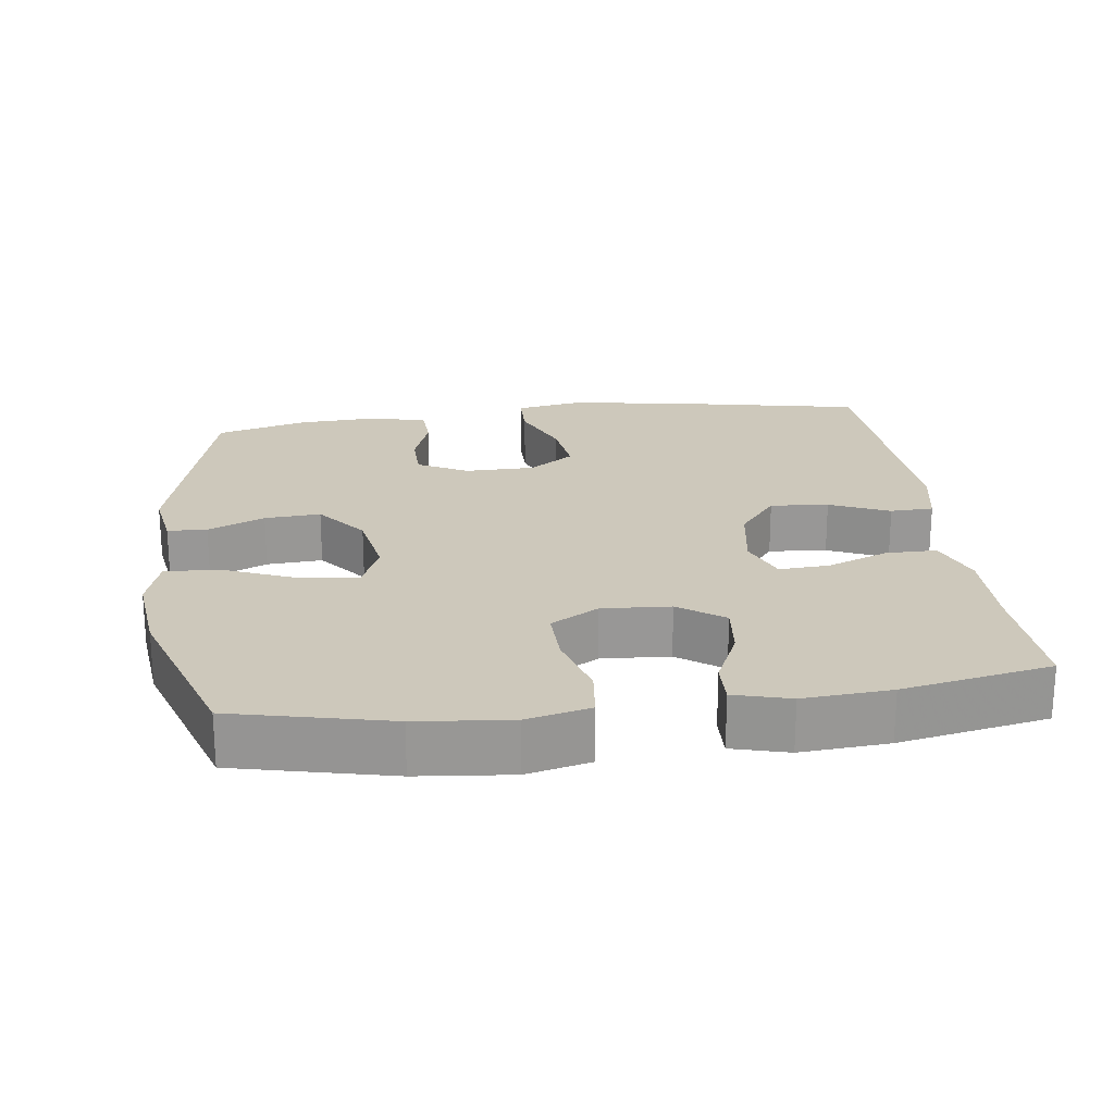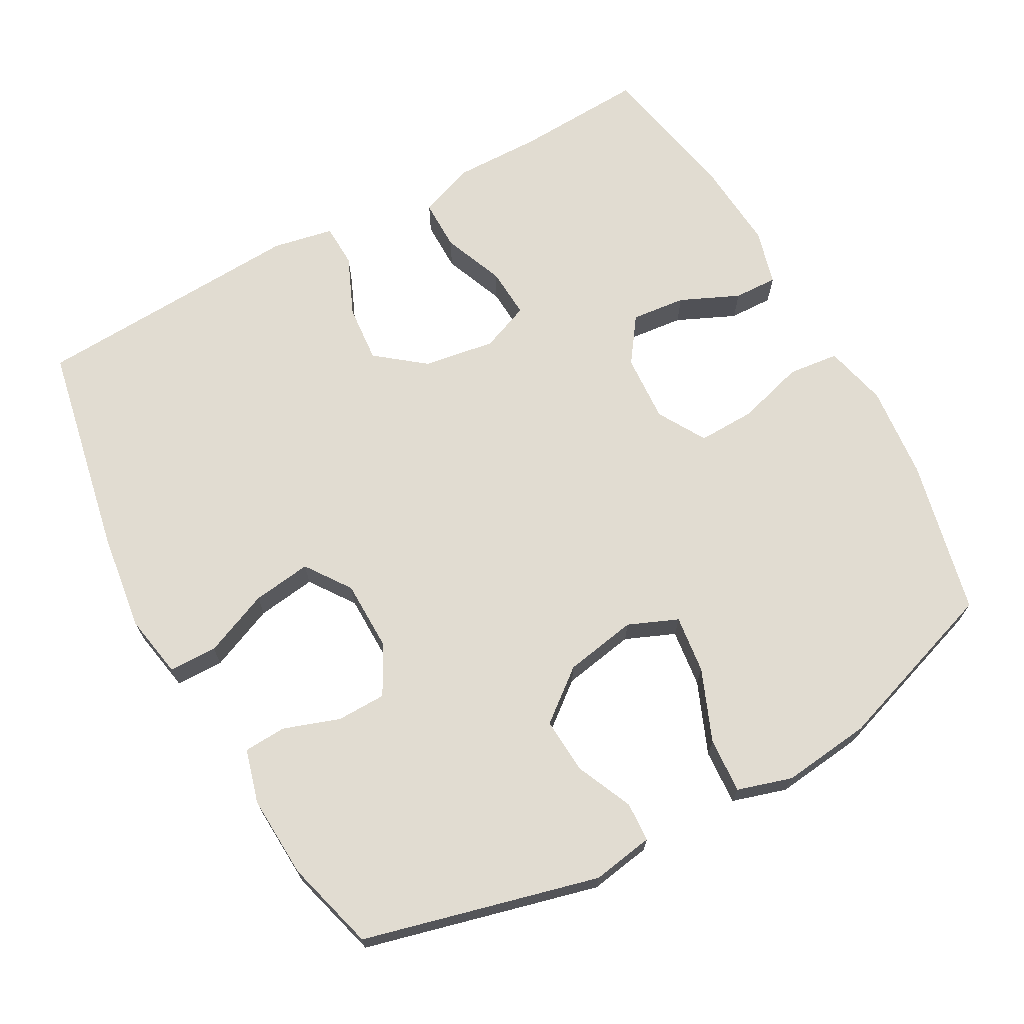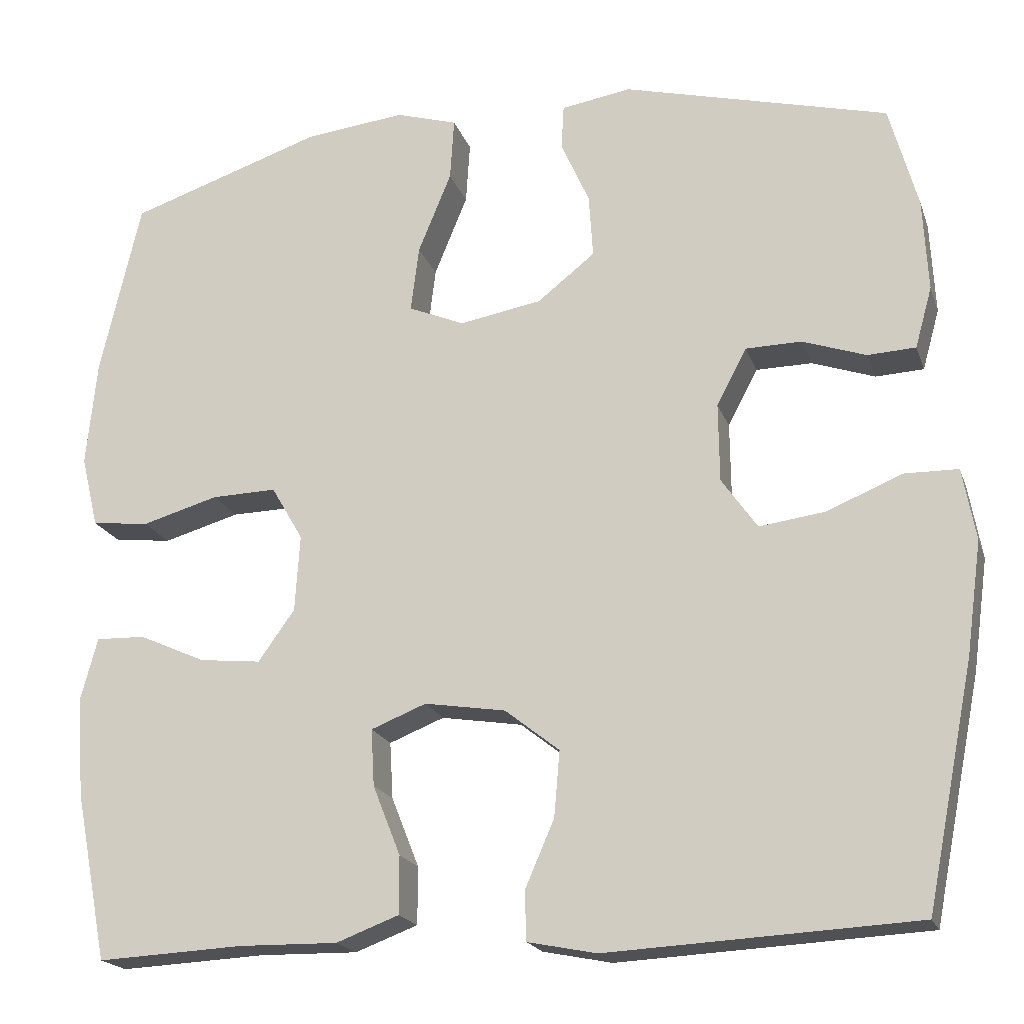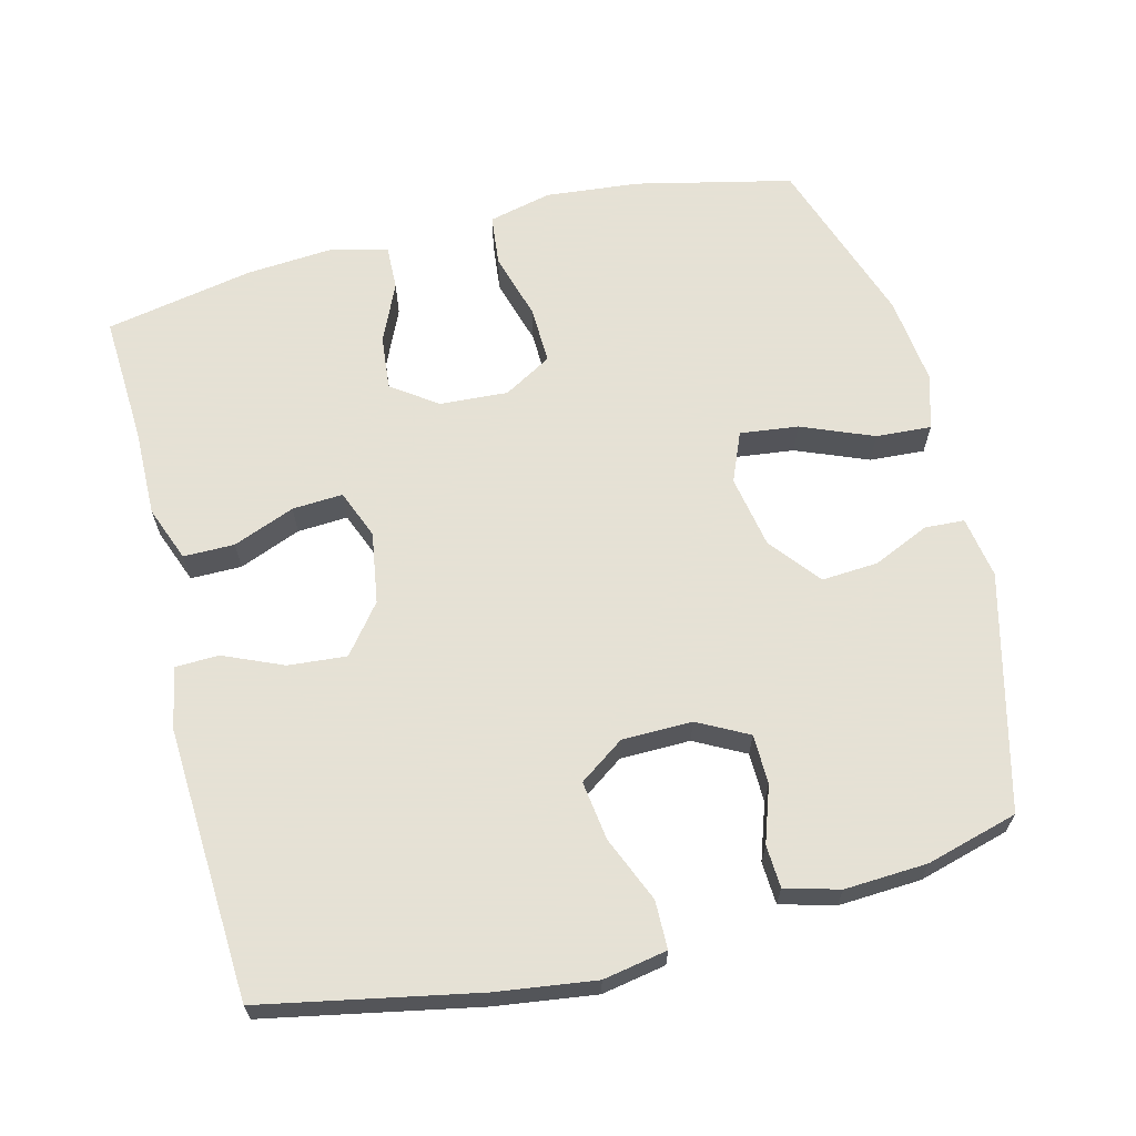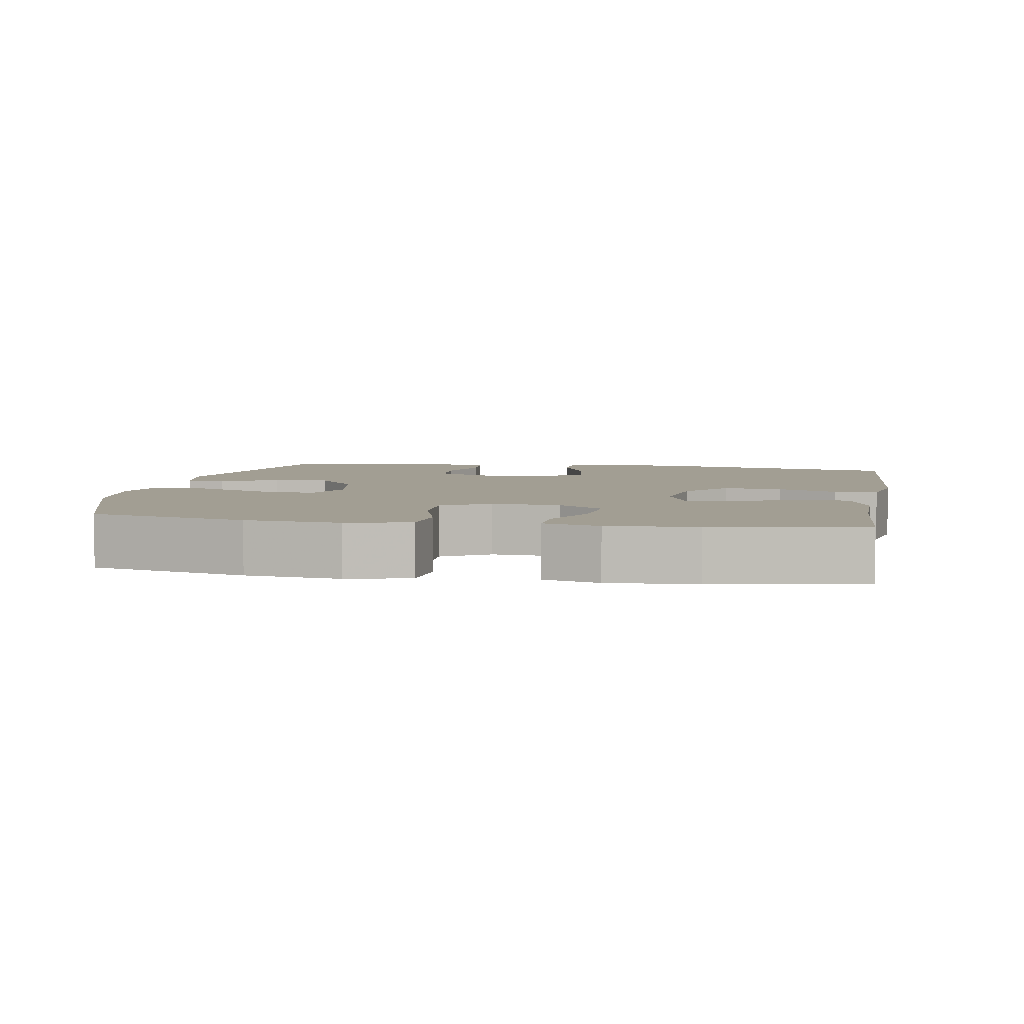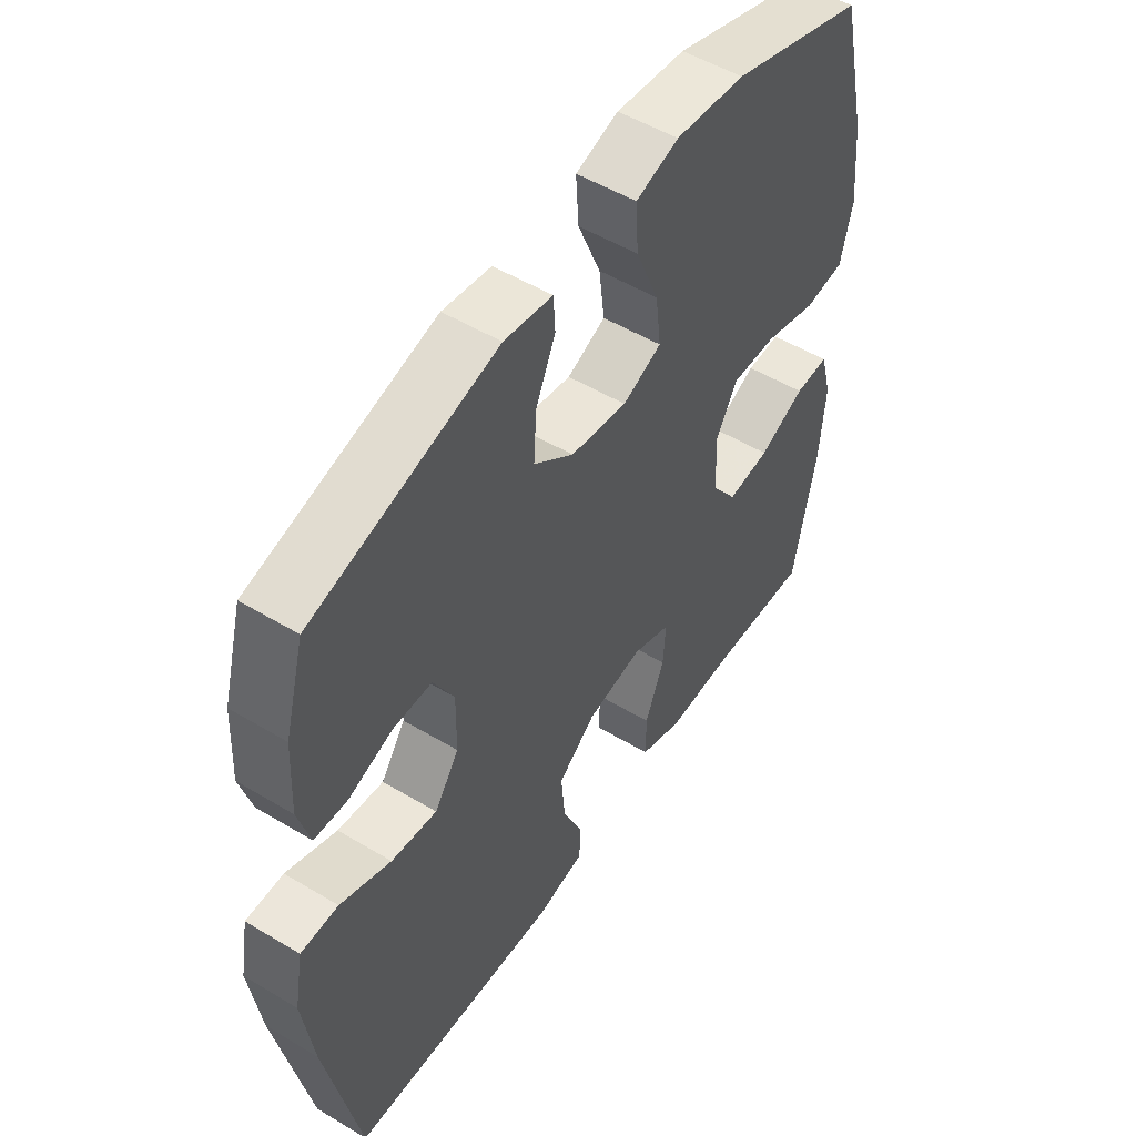
<metadata>
{"format":"obj","ext":"obj","renderer":"f3d","projection":"perspective","resolution":1024,"background":"white","views":[{"elev":22.0,"azim":82.6,"up":"+Y"},{"elev":69.0,"azim":-29.0,"up":"+Y"},{"elev":-19.4,"azim":-163.8,"up":"+Z"},{"elev":64.9,"azim":-104.3,"up":"+Y"},{"elev":5.1,"azim":99.9,"up":"+Y"},{"elev":52.3,"azim":-57.1,"up":"+Z"}]}
</metadata>
<code>
v -0.5 0.07 0.5
v -0.173 0.07 0.584
v -0.087 0.07 0.57
v -0.084 0.07 0.515
v -0.119 0.07 0.436
v -0.124 0.07 0.358
v -0.053 0.07 0.302
v 0.048 0.07 0.284
v 0.117 0.07 0.313
v 0.107 0.07 0.394
v 0.066 0.07 0.494
v 0.061 0.07 0.571
v 0.137 0.07 0.594
v 0.261 0.07 0.58
v 0.5 0.07 0.5
v 0.55 0.07 0.283
v 0.563 0.07 0.152
v 0.542 0.07 0.064
v 0.471 0.07 0.056
v 0.377 0.07 0.083
v 0.297 0.07 0.085
v 0.258 0.07 0.018
v 0.264 0.07 -0.077
v 0.309 0.07 -0.14
v 0.385 0.07 -0.132
v 0.467 0.07 -0.095
v 0.528 0.07 -0.093
v 0.549 0.07 -0.171
v 0.54 0.07 -0.293
v 0.5 0.07 -0.5
v 0.32 0.07 -0.491
v 0.198 0.07 -0.493
v 0.121 0.07 -0.464
v 0.121 0.07 -0.393
v 0.155 0.07 -0.307
v 0.159 0.07 -0.237
v 0.091 0.07 -0.21
v -0.009 0.07 -0.226
v -0.076 0.07 -0.279
v -0.069 0.07 -0.36
v -0.033 0.07 -0.443
v -0.035 0.07 -0.503
v -0.12 0.07 -0.52
v -0.5 0.07 -0.5
v -0.559 0.07 -0.203
v -0.578 0.07 -0.065
v -0.562 0.07 0.024
v -0.495 0.07 0.025
v -0.404 0.07 -0.013
v -0.322 0.07 -0.024
v -0.278 0.07 0.039
v -0.277 0.07 0.136
v -0.314 0.07 0.206
v -0.383 0.07 0.207
v -0.461 0.07 0.18
v -0.52 0.07 0.183
v -0.541 0.07 0.258
v -0.535 0.07 0.373
v -0.5 0 0.5
v -0.173 0 0.584
v -0.087 0 0.57
v -0.084 0 0.515
v -0.119 0 0.436
v -0.124 0 0.358
v -0.053 0 0.302
v 0.048 0 0.284
v 0.117 0 0.313
v 0.107 0 0.394
v 0.066 0 0.494
v 0.061 0 0.571
v 0.137 0 0.594
v 0.261 0 0.58
v 0.5 0 0.5
v 0.55 0 0.283
v 0.563 0 0.152
v 0.542 0 0.064
v 0.471 0 0.056
v 0.377 0 0.083
v 0.297 0 0.085
v 0.258 0 0.018
v 0.264 0 -0.077
v 0.309 0 -0.14
v 0.385 0 -0.132
v 0.467 0 -0.095
v 0.528 0 -0.093
v 0.549 0 -0.171
v 0.54 0 -0.293
v 0.5 0 -0.5
v 0.32 0 -0.491
v 0.198 0 -0.493
v 0.121 0 -0.464
v 0.121 0 -0.393
v 0.155 0 -0.307
v 0.159 0 -0.237
v 0.091 0 -0.21
v -0.009 0 -0.226
v -0.076 0 -0.279
v -0.069 0 -0.36
v -0.033 0 -0.443
v -0.035 0 -0.503
v -0.12 0 -0.52
v -0.5 0 -0.5
v -0.559 0 -0.203
v -0.578 0 -0.065
v -0.562 0 0.024
v -0.495 0 0.025
v -0.404 0 -0.013
v -0.322 0 -0.024
v -0.278 0 0.039
v -0.277 0 0.136
v -0.314 0 0.206
v -0.383 0 0.207
v -0.461 0 0.18
v -0.52 0 0.183
v -0.541 0 0.258
v -0.535 0 0.373
f 3 4 5
f 2 3 5
f 1 2 5
f 58 1 5
f 57 58 5
f 56 57 5
f 55 56 5
f 54 55 5
f 53 54 5 6
f 52 53 6 7
f 51 52 7 8
f 50 51 8 9
f 47 48 49
f 46 47 49
f 45 46 49
f 44 45 49
f 43 44 49
f 42 43 49
f 41 42 49
f 40 41 49
f 39 40 49 50
f 38 39 50 9
f 33 34 35
f 32 33 35
f 31 32 35
f 31 35 36
f 30 31 36
f 29 30 36
f 28 29 36
f 27 28 36
f 26 27 36
f 25 26 36
f 24 25 36 37
f 18 19 20
f 17 18 20
f 16 17 20
f 15 16 20
f 14 15 20
f 13 14 20
f 12 13 20
f 11 12 20
f 10 11 20
f 9 10 20 21
f 38 9 21 22
f 23 24 37 38
f 22 23 38
f 63 62 61
f 63 61 60
f 63 60 59
f 63 59 116
f 63 116 115
f 63 115 114
f 63 114 113
f 63 113 112
f 64 63 112 111
f 65 64 111 110
f 66 65 110 109
f 67 66 109 108
f 107 106 105
f 107 105 104
f 107 104 103
f 107 103 102
f 107 102 101
f 107 101 100
f 107 100 99
f 107 99 98
f 108 107 98 97
f 67 108 97 96
f 93 92 91
f 93 91 90
f 93 90 89
f 94 93 89
f 94 89 88
f 94 88 87
f 94 87 86
f 94 86 85
f 94 85 84
f 94 84 83
f 95 94 83 82
f 78 77 76
f 78 76 75
f 78 75 74
f 78 74 73
f 78 73 72
f 78 72 71
f 78 71 70
f 78 70 69
f 78 69 68
f 79 78 68 67
f 80 79 67 96
f 96 95 82 81
f 96 81 80
f 1 59 60 2
f 2 60 61 3
f 3 61 62 4
f 4 62 63 5
f 5 63 64 6
f 6 64 65 7
f 7 65 66 8
f 8 66 67 9
f 9 67 68 10
f 10 68 69 11
f 11 69 70 12
f 12 70 71 13
f 13 71 72 14
f 14 72 73 15
f 15 73 74 16
f 16 74 75 17
f 17 75 76 18
f 18 76 77 19
f 19 77 78 20
f 20 78 79 21
f 21 79 80 22
f 22 80 81 23
f 23 81 82 24
f 24 82 83 25
f 25 83 84 26
f 26 84 85 27
f 27 85 86 28
f 28 86 87 29
f 29 87 88 30
f 30 88 89 31
f 31 89 90 32
f 32 90 91 33
f 33 91 92 34
f 34 92 93 35
f 35 93 94 36
f 36 94 95 37
f 37 95 96 38
f 38 96 97 39
f 39 97 98 40
f 40 98 99 41
f 41 99 100 42
f 42 100 101 43
f 43 101 102 44
f 44 102 103 45
f 45 103 104 46
f 46 104 105 47
f 47 105 106 48
f 48 106 107 49
f 49 107 108 50
f 50 108 109 51
f 51 109 110 52
f 52 110 111 53
f 53 111 112 54
f 54 112 113 55
f 55 113 114 56
f 56 114 115 57
f 57 115 116 58
f 58 116 59 1

</code>
